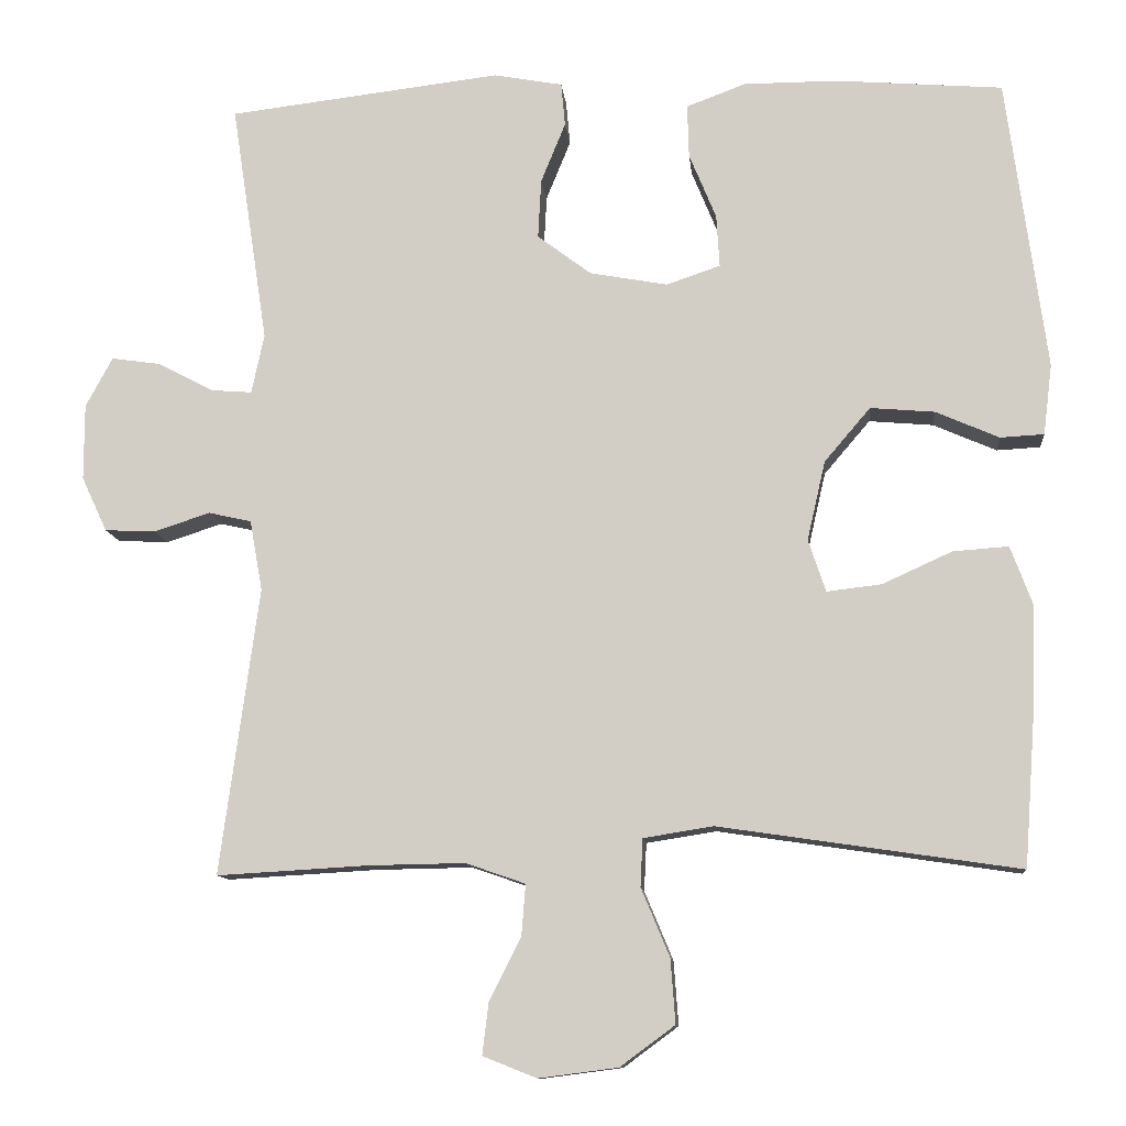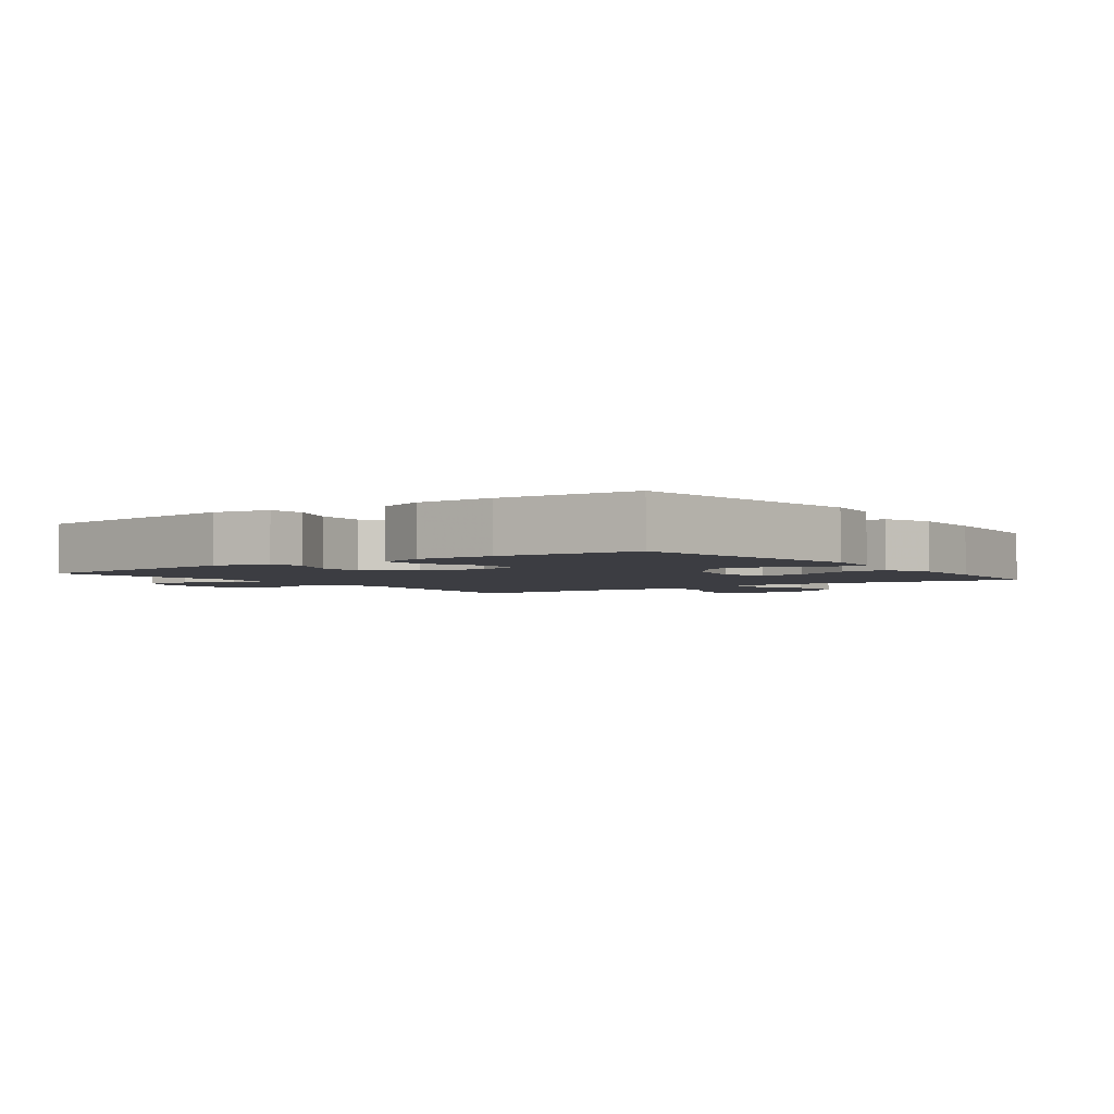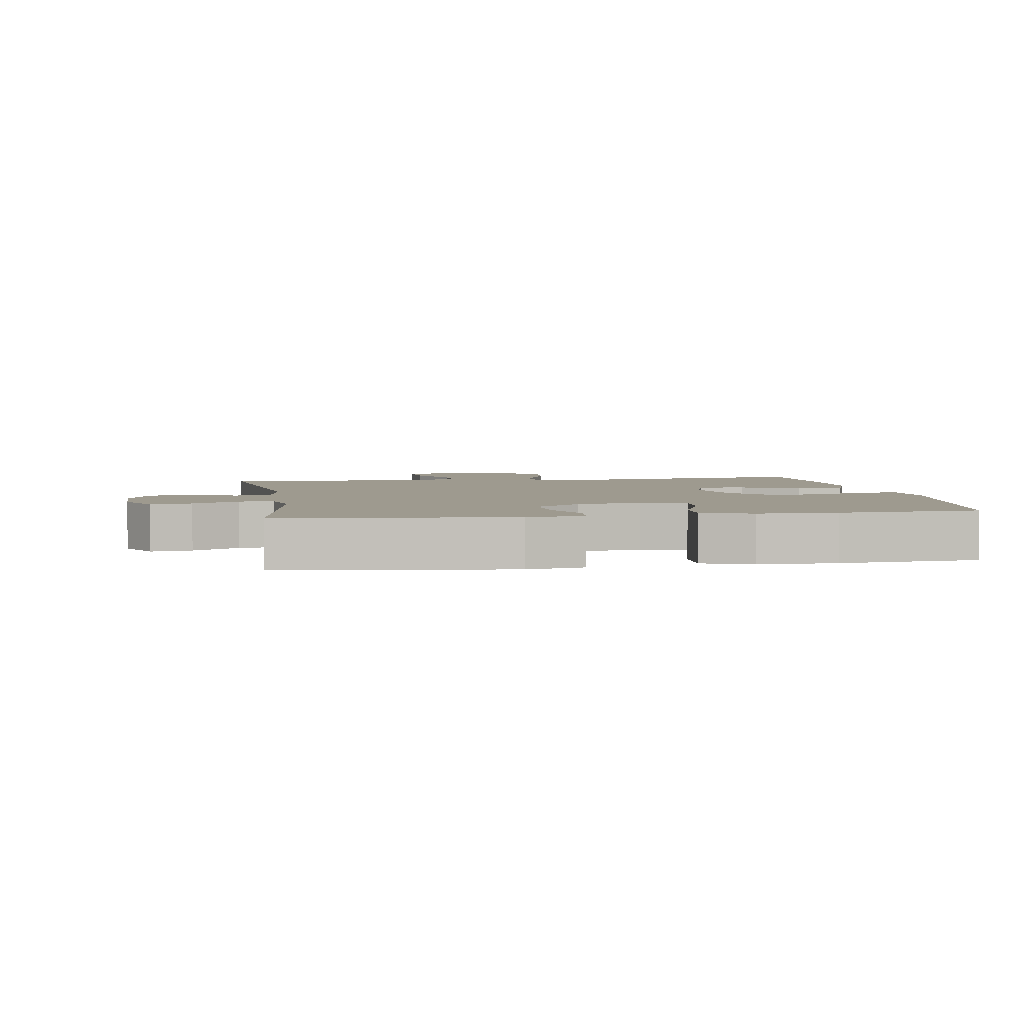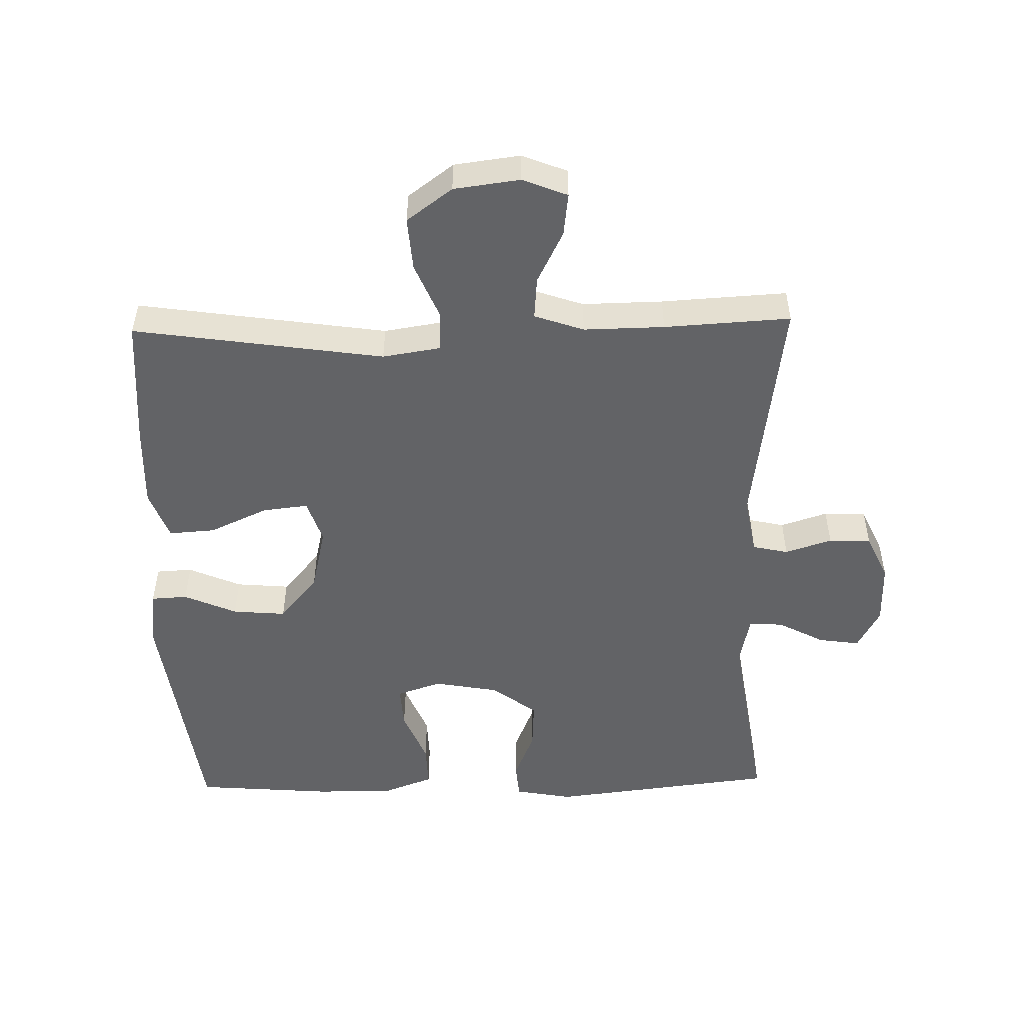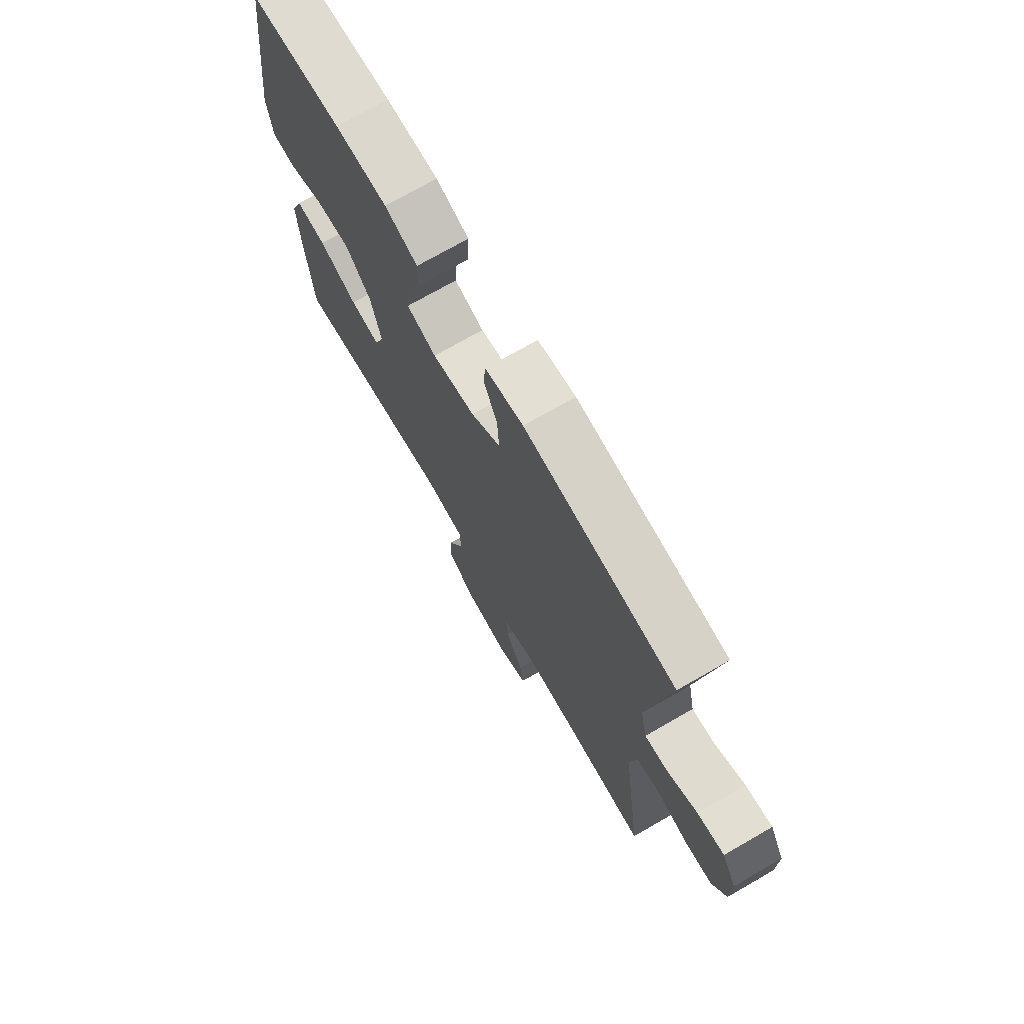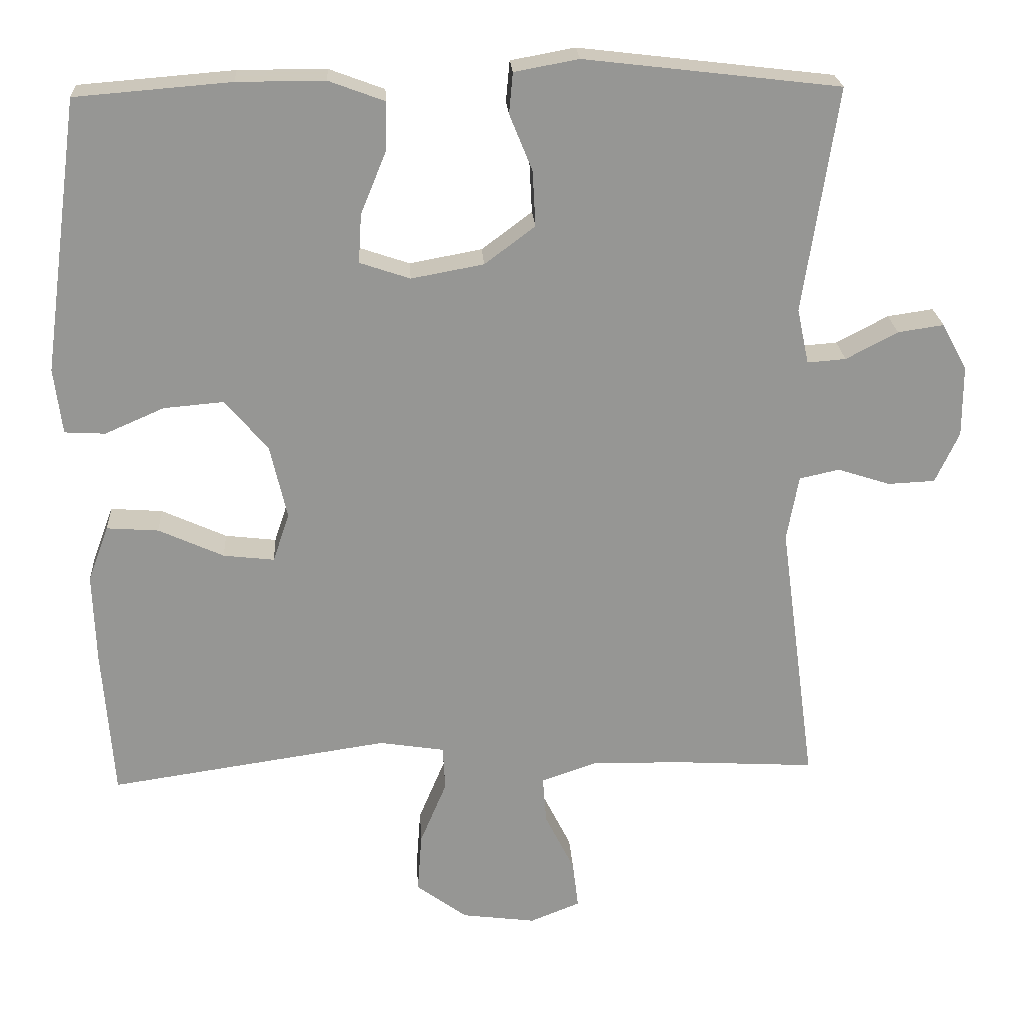
<metadata>
{"format":"obj","ext":"obj","renderer":"f3d","projection":"perspective","resolution":1024,"background":"white","views":[{"elev":-10.9,"azim":5.5,"up":"+Z"},{"elev":-2.9,"azim":36.2,"up":"+Y"},{"elev":3.7,"azim":-9.1,"up":"+Y"},{"elev":-50.9,"azim":-178.7,"up":"+Y"},{"elev":73.2,"azim":-119.9,"up":"+Z"},{"elev":22.6,"azim":176.6,"up":"+Z"}]}
</metadata>
<code>
v -0.5 0.07 -0.5
v -0.451 0.07 -0.138
v -0.467 0.07 -0.049
v -0.521 0.07 -0.037
v -0.592 0.07 -0.06
v -0.656 0.07 -0.057
v -0.688 0.07 0.012
v -0.688 0.07 0.108
v -0.654 0.07 0.171
v -0.592 0.07 0.162
v -0.522 0.07 0.125
v -0.47 0.07 0.121
v -0.454 0.07 0.196
v -0.5 0.07 0.5
v -0.155 0.07 0.541
v -0.068 0.07 0.525
v -0.063 0.07 0.47
v -0.094 0.07 0.394
v -0.098 0.07 0.319
v -0.03 0.07 0.268
v 0.068 0.07 0.25
v 0.136 0.07 0.273
v 0.132 0.07 0.339
v 0.098 0.07 0.422
v 0.096 0.07 0.489
v 0.171 0.07 0.517
v 0.29 0.07 0.517
v 0.5 0.07 0.5
v 0.55 0.07 0.131
v 0.539 0.07 0.042
v 0.484 0.07 0.039
v 0.404 0.07 0.074
v 0.323 0.07 0.081
v 0.265 0.07 0.013
v 0.242 0.07 -0.087
v 0.264 0.07 -0.153
v 0.333 0.07 -0.145
v 0.421 0.07 -0.105
v 0.491 0.07 -0.1
v 0.519 0.07 -0.175
v 0.515 0.07 -0.297
v 0.5 0.07 -0.5
v 0.121 0.07 -0.444
v 0.033 0.07 -0.458
v 0.03 0.07 -0.518
v 0.066 0.07 -0.604
v 0.072 0.07 -0.685
v 0.003 0.07 -0.736
v -0.097 0.07 -0.749
v -0.165 0.07 -0.722
v -0.157 0.07 -0.657
v -0.117 0.07 -0.577
v -0.112 0.07 -0.513
v -0.187 0.07 -0.487
v -0.309 0.07 -0.489
v -0.5 0 -0.5
v -0.451 0 -0.138
v -0.467 0 -0.049
v -0.521 0 -0.037
v -0.592 0 -0.06
v -0.656 0 -0.057
v -0.688 0 0.012
v -0.688 0 0.108
v -0.654 0 0.171
v -0.592 0 0.162
v -0.522 0 0.125
v -0.47 0 0.121
v -0.454 0 0.196
v -0.5 0 0.5
v -0.155 0 0.541
v -0.068 0 0.525
v -0.063 0 0.47
v -0.094 0 0.394
v -0.098 0 0.319
v -0.03 0 0.268
v 0.068 0 0.25
v 0.136 0 0.273
v 0.132 0 0.339
v 0.098 0 0.422
v 0.096 0 0.489
v 0.171 0 0.517
v 0.29 0 0.517
v 0.5 0 0.5
v 0.55 0 0.131
v 0.539 0 0.042
v 0.484 0 0.039
v 0.404 0 0.074
v 0.323 0 0.081
v 0.265 0 0.013
v 0.242 0 -0.087
v 0.264 0 -0.153
v 0.333 0 -0.145
v 0.421 0 -0.105
v 0.491 0 -0.1
v 0.519 0 -0.175
v 0.515 0 -0.297
v 0.5 0 -0.5
v 0.121 0 -0.444
v 0.033 0 -0.458
v 0.03 0 -0.518
v 0.066 0 -0.604
v 0.072 0 -0.685
v 0.003 0 -0.736
v -0.097 0 -0.749
v -0.165 0 -0.722
v -0.157 0 -0.657
v -0.117 0 -0.577
v -0.112 0 -0.513
v -0.187 0 -0.487
v -0.309 0 -0.489
f 50 51 52
f 49 50 52
f 48 49 52
f 47 48 52
f 46 47 52
f 45 46 52
f 44 45 52 53
f 41 42 43
f 40 41 43
f 39 40 43
f 38 39 43
f 37 38 43
f 36 37 43 44
f 44 53 54
f 36 44 54
f 35 36 54
f 30 31 32
f 29 30 32
f 28 29 32
f 27 28 32
f 26 27 32
f 25 26 32
f 24 25 32
f 23 24 32
f 22 23 32 33
f 21 22 33 34
f 16 17 18
f 15 16 18
f 14 15 18
f 13 14 18
f 12 13 18 19
f 9 10 11
f 8 9 11
f 7 8 11
f 6 7 11
f 5 6 11
f 4 5 11
f 3 4 11 12
f 12 19 20
f 3 12 20
f 2 3 20
f 35 54 55
f 34 35 55
f 21 34 55
f 20 21 55
f 2 20 55
f 1 2 55
f 107 106 105
f 107 105 104
f 107 104 103
f 107 103 102
f 107 102 101
f 107 101 100
f 108 107 100 99
f 98 97 96
f 98 96 95
f 98 95 94
f 98 94 93
f 98 93 92
f 99 98 92 91
f 109 108 99
f 109 99 91
f 109 91 90
f 87 86 85
f 87 85 84
f 87 84 83
f 87 83 82
f 87 82 81
f 87 81 80
f 87 80 79
f 87 79 78
f 88 87 78 77
f 89 88 77 76
f 73 72 71
f 73 71 70
f 73 70 69
f 73 69 68
f 74 73 68 67
f 66 65 64
f 66 64 63
f 66 63 62
f 66 62 61
f 66 61 60
f 66 60 59
f 67 66 59 58
f 75 74 67
f 75 67 58
f 75 58 57
f 110 109 90
f 110 90 89
f 110 89 76
f 110 76 75
f 110 75 57
f 110 57 56
f 1 56 57 2
f 2 57 58 3
f 3 58 59 4
f 4 59 60 5
f 5 60 61 6
f 6 61 62 7
f 7 62 63 8
f 8 63 64 9
f 9 64 65 10
f 10 65 66 11
f 11 66 67 12
f 12 67 68 13
f 13 68 69 14
f 14 69 70 15
f 15 70 71 16
f 16 71 72 17
f 17 72 73 18
f 18 73 74 19
f 19 74 75 20
f 20 75 76 21
f 21 76 77 22
f 22 77 78 23
f 23 78 79 24
f 24 79 80 25
f 25 80 81 26
f 26 81 82 27
f 27 82 83 28
f 28 83 84 29
f 29 84 85 30
f 30 85 86 31
f 31 86 87 32
f 32 87 88 33
f 33 88 89 34
f 34 89 90 35
f 35 90 91 36
f 36 91 92 37
f 37 92 93 38
f 38 93 94 39
f 39 94 95 40
f 40 95 96 41
f 41 96 97 42
f 42 97 98 43
f 43 98 99 44
f 44 99 100 45
f 45 100 101 46
f 46 101 102 47
f 47 102 103 48
f 48 103 104 49
f 49 104 105 50
f 50 105 106 51
f 51 106 107 52
f 52 107 108 53
f 53 108 109 54
f 54 109 110 55
f 55 110 56 1

</code>
